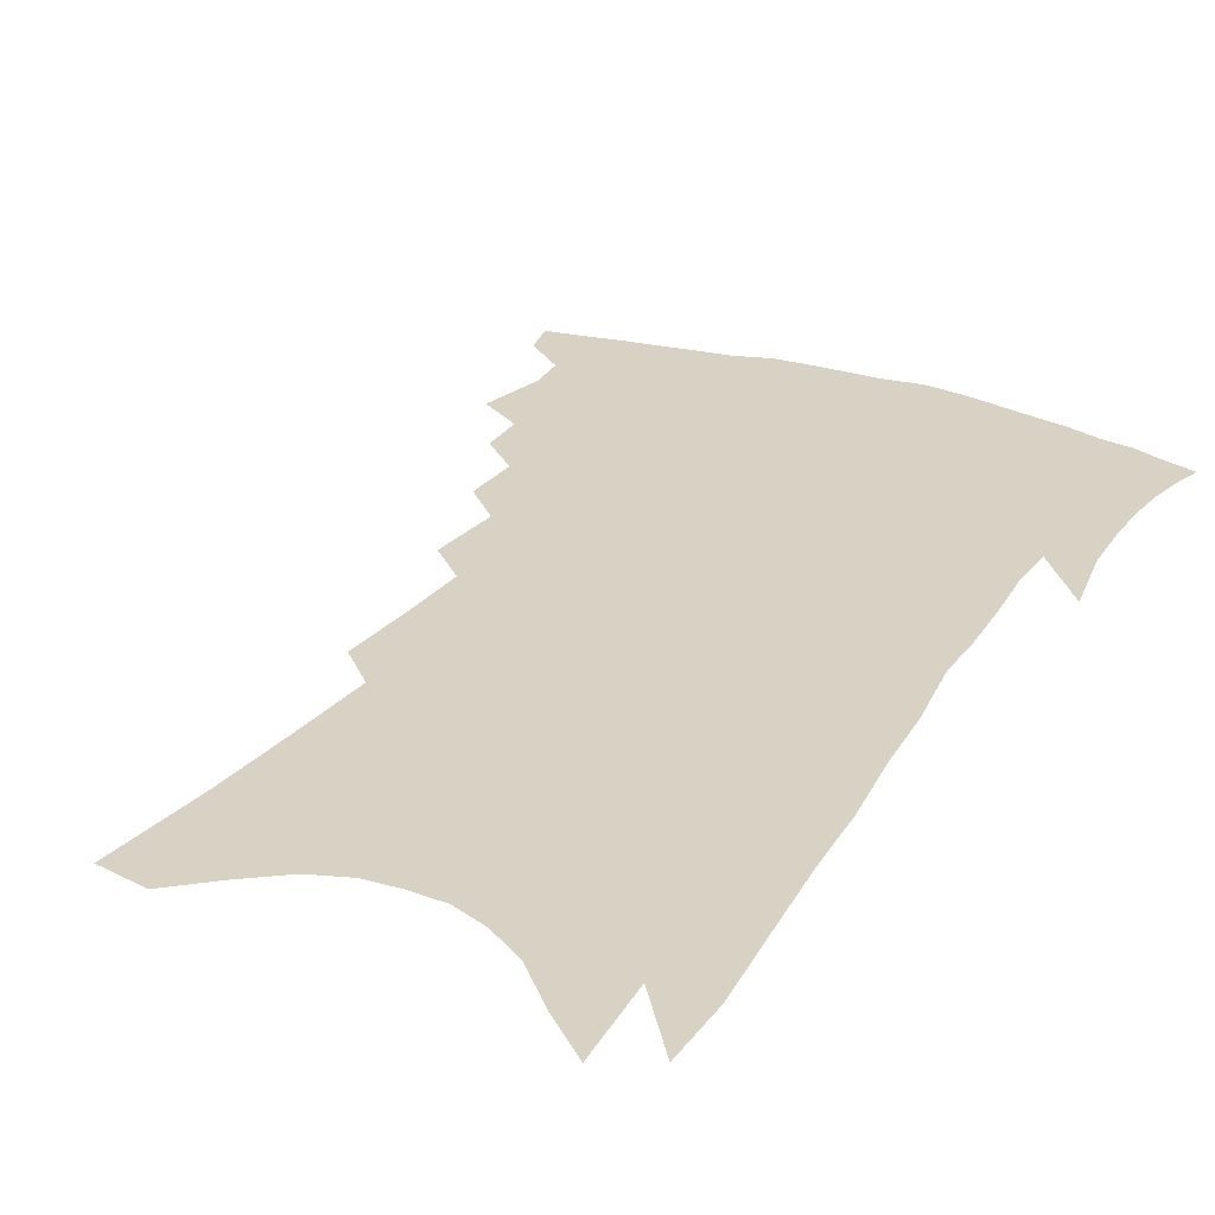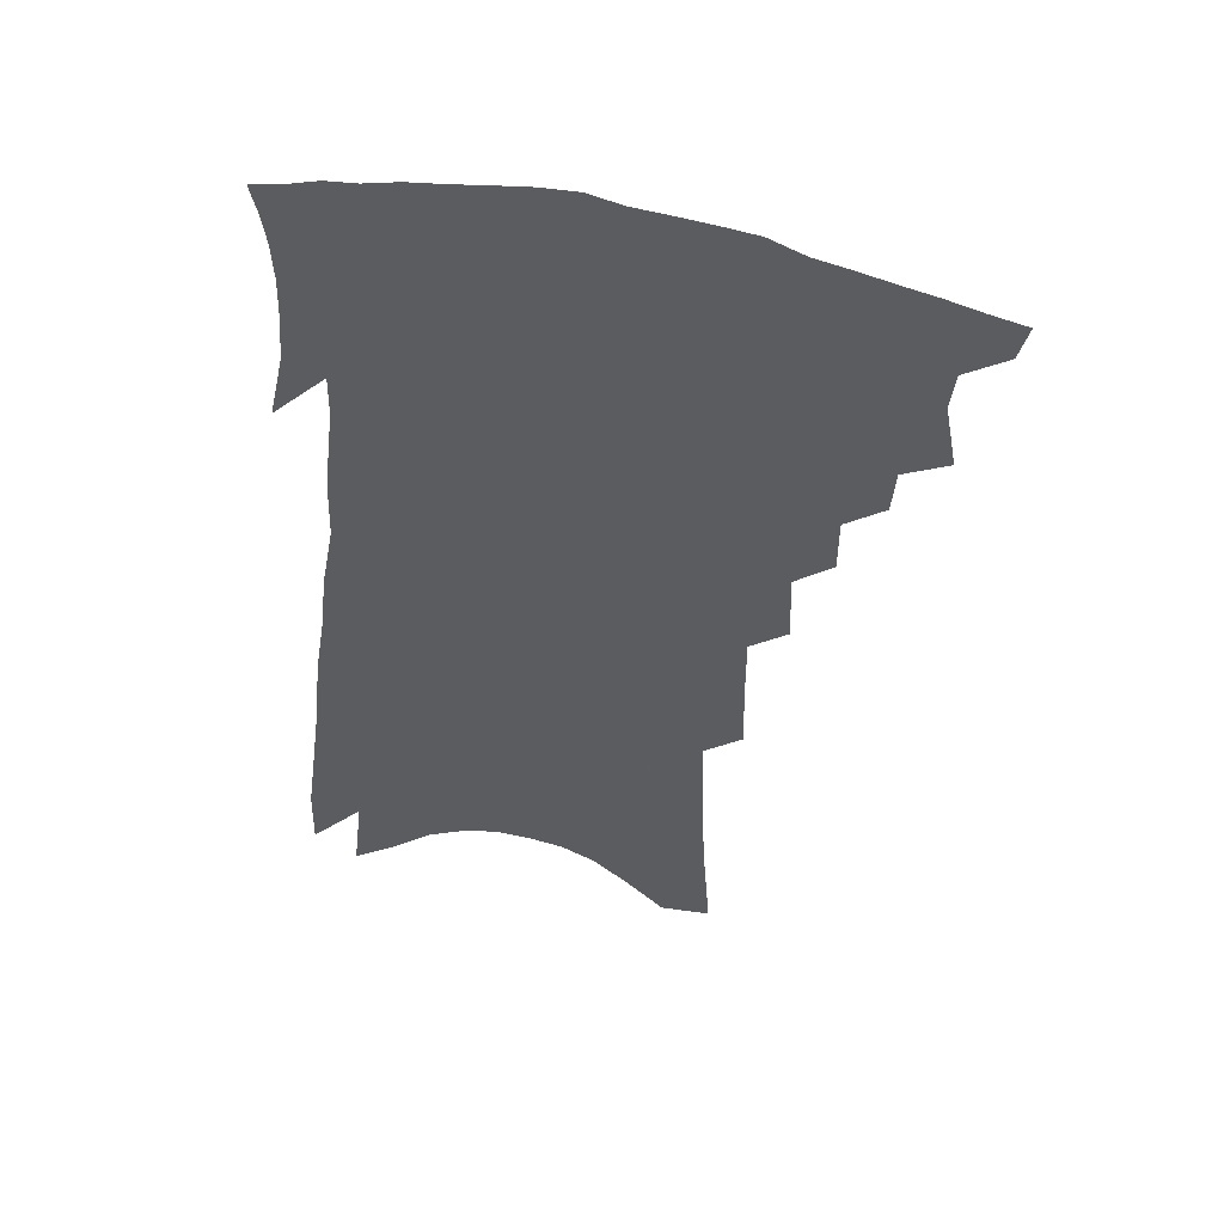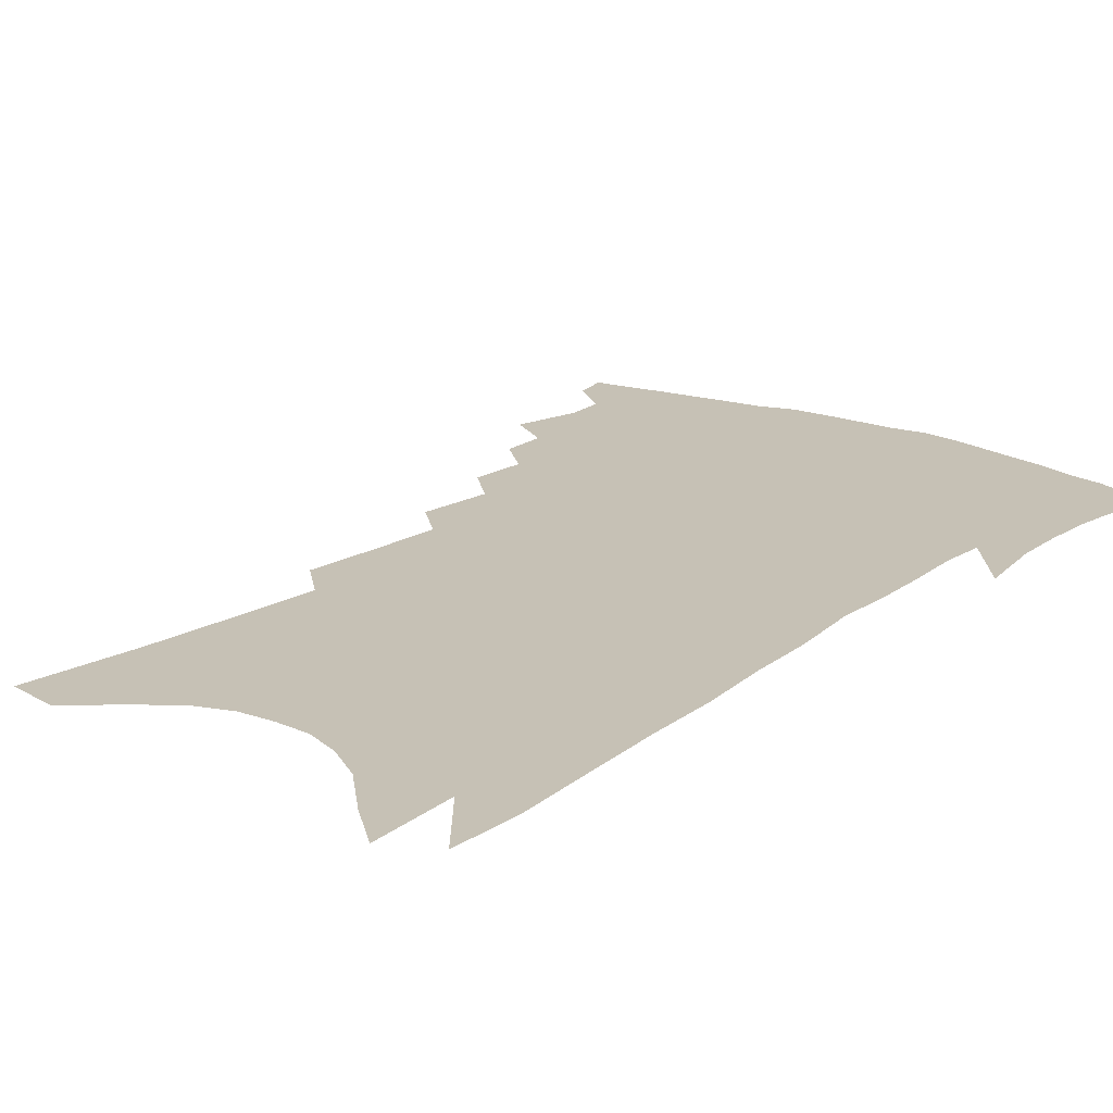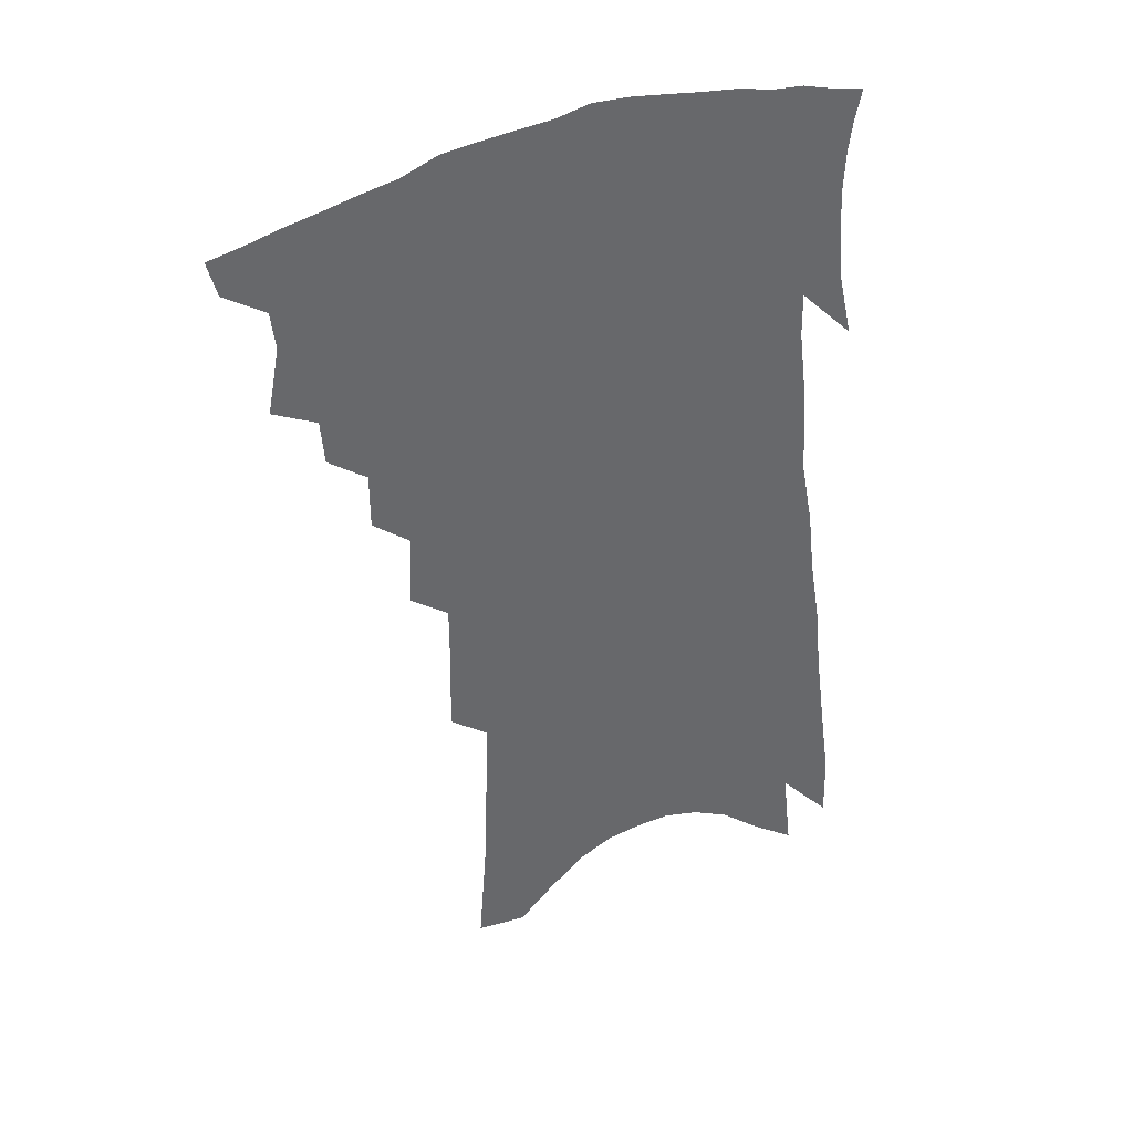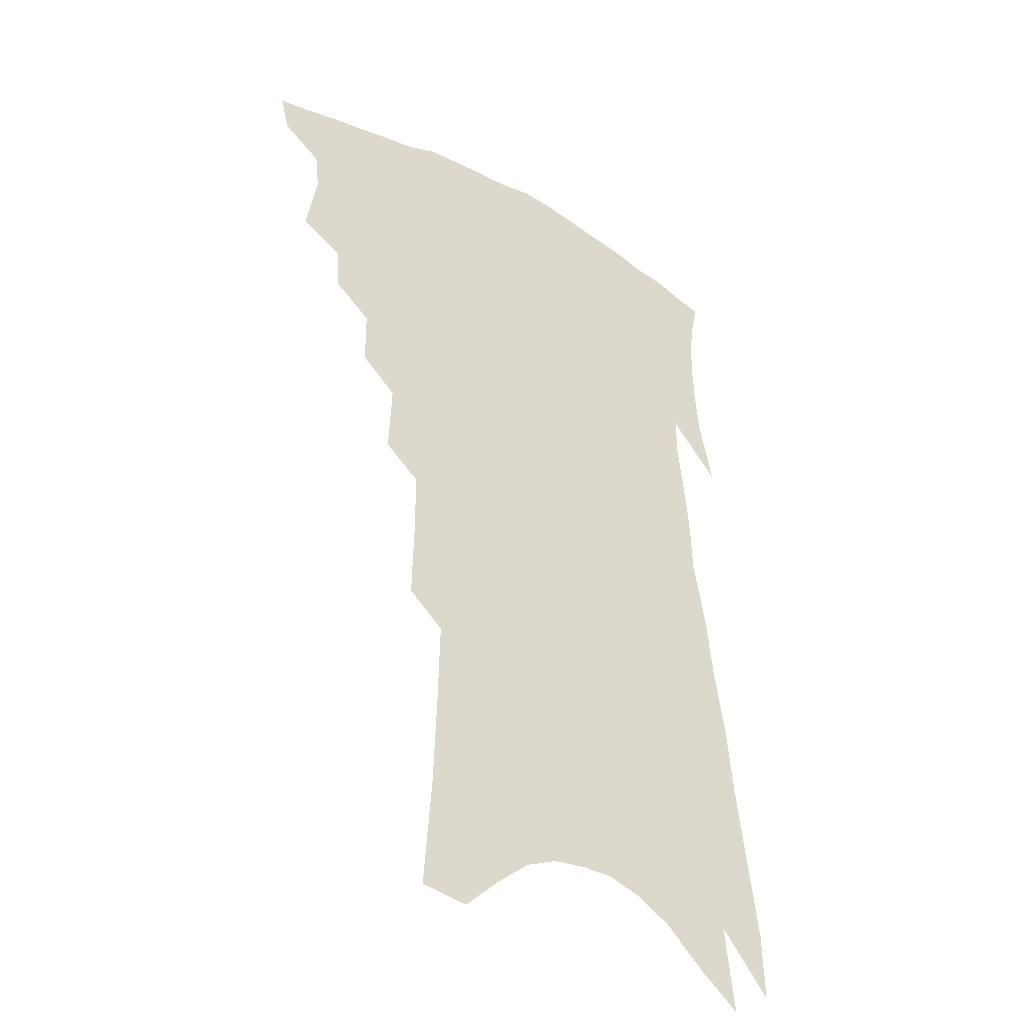
<metadata>
{"format":"obj","ext":"obj","renderer":"f3d","projection":"perspective","resolution":1024,"background":"white","views":[{"elev":27.7,"azim":30.8,"up":"+Z"},{"elev":51.5,"azim":-167.0,"up":"+Y"},{"elev":18.8,"azim":41.2,"up":"+Z"},{"elev":39.7,"azim":-24.9,"up":"+Y"},{"elev":-37.1,"azim":-37.0,"up":"+Y"}]}
</metadata>
<code>
v 471.9 386.3 0
v 468.9 397.8 0
v 482.8 343.6 0
v 486.8 364.8 0
v 485.3 377.1 0
v 483.4 388.7 0
v 480.5 400.1 0
v 498.2 321.5 0
v 497.1 336.1 0
v 499.6 355.7 0
v 498.8 368.7 0
v 496.7 379.9 0
v 494.3 391.2 0
v 491.6 402.9 0
v 511 293.6 0
v 510.9 311.8 0
v 512.5 331.6 0
v 511.1 344.7 0
v 511.7 359.9 0
v 510.1 371.4 0
v 508 382.3 0
v 505.6 393.5 0
v 503 405.1 0
v 522.2 259.6 0
v 523.3 283.3 0
v 522.9 301.2 0
v 524 321.4 0
v 524.3 337.3 0
v 524.1 351.3 0
v 522.4 362 0
v 520.9 373.5 0
v 519 384.5 0
v 516.9 395.5 0
v 514.2 407.5 0
v 533.9 203.1 0
v 534.5 227.7 0
v 534.5 249.9 0
v 534.8 272 0
v 535 291.5 0
v 534.3 307.2 0
v 534.6 323.5 0
v 535.4 340.7 0
v 534.7 353.2 0
v 533.4 364.3 0
v 531.9 375.4 0
v 530.1 386.6 0
v 527.9 398.2 0
v 525.7 409.6 0
v 541.8 97.99 0
v 544.6 135.7 0
v 545.6 165.4 0
v 546.3 192.9 0
v 547 219.7 0
v 546.2 239 0
v 546.1 260 0
v 545.6 277.8 0
v 546.4 298.5 0
v 546.4 314.6 0
v 546.6 330.1 0
v 546 342.9 0
v 545.4 354.9 0
v 544.5 366.3 0
v 542.7 377.1 0
v 541.4 388.3 0
v 539.4 400.1 0
v 537.3 414 0
v 558.1 95.91 0
v 557.4 122.9 0
v 558.8 157 0
v 557.5 177.2 0
v 558.2 205.4 0
v 558.2 229.4 0
v 557.9 250.1 0
v 556.9 266.4 0
v 556.7 284.8 0
v 557.1 303.2 0
v 557 318.5 0
v 557.2 333.2 0
v 556.3 344 0
v 556.2 356.7 0
v 555.6 367.9 0
v 554.6 378.6 0
v 553.1 389.6 0
v 550.9 402.1 0
v 548.8 415.3 0
v 570.2 107.2 0
v 570.2 138.2 0
v 570.4 168 0
v 569.5 190.3 0
v 569 213.7 0
v 569 238.4 0
v 568 254.4 0
v 567.7 273.3 0
v 567.6 291.5 0
v 567.2 305.9 0
v 567.2 320.9 0
v 567.5 335.4 0
v 566.8 346 0
v 566.8 358.1 0
v 566.3 369 0
v 565.5 379.6 0
v 564.6 390.5 0
v 562.9 402.3 0
v 560.4 416.2 0
v 582 117.1 0
v 581.7 148.6 0
v 580.8 170.3 0
v 580 195.3 0
v 579.1 215.3 0
v 578.8 239.8 0
v 578 257.3 0
v 577.5 274.7 0
v 577.5 294.1 0
v 577.5 310.1 0
v 577.4 323.8 0
v 577.3 335.9 0
v 577.3 347.7 0
v 577.5 359.6 0
v 576.7 369.8 0
v 576.3 380.5 0
v 575.6 391.3 0
v 574 403.5 0
v 572 417 0
v 593.3 122 0
v 592.4 151.5 0
v 591.4 175.9 0
v 590.3 198.2 0
v 589.6 224.2 0
v 588.7 242.6 0
v 588 260 0
v 587.4 277.3 0
v 587.3 297.2 0
v 587.2 312.4 0
v 587.1 324.2 0
v 587.2 336.7 0
v 587.4 348.8 0
v 587.7 360.2 0
v 588 370.9 0
v 587.4 381.1 0
v 586.7 391.7 0
v 585.1 404.7 0
v 583.2 419.3 0
v 604.5 123.5 0
v 603.1 153.7 0
v 601.8 178.8 0
v 600.6 200.4 0
v 599.5 223.7 0
v 598.4 243.4 0
v 597.8 262.6 0
v 597.2 279.9 0
v 596.9 297 0
v 596.7 311.6 0
v 596.7 324.4 0
v 597 337.8 0
v 597.1 348.4 0
v 598 361.3 0
v 598.1 371.3 0
v 597.9 381.5 0
v 597.4 392.4 0
v 596.8 404.2 0
v 594.9 418.6 0
v 615.8 123.6 0
v 614.8 147.2 0
v 612.6 175.7 0
v 611 200 0
v 609.4 223.8 0
v 608.9 239.1 0
v 607.6 261.3 0
v 606.9 279.8 0
v 606.5 296.2 0
v 606.3 310.7 0
v 606.2 326.3 0
v 606.5 337.4 0
v 607.1 350.2 0
v 607.6 361.3 0
v 608.2 371.2 0
v 608.7 381.4 0
v 608.8 391.8 0
v 608.3 403.2 0
v 607 416.7 0
v 627.5 120.2 0
v 626.1 144.6 0
v 623.4 174.6 0
v 621.5 198.8 0
v 619.6 222 0
v 618.5 242.3 0
v 617.5 260.6 0
v 616.9 277.1 0
v 616.4 293.4 0
v 616.1 308.6 0
v 615.9 323.6 0
v 616 337.8 0
v 616.6 349.4 0
v 617.3 359.9 0
v 618.1 370.9 0
v 618.9 381 0
v 619.5 391.1 0
v 619.6 402 0
v 618.8 414.8 0
v 639.9 113.6 0
v 638.1 138.7 0
v 634.7 170.1 0
v 632.6 194.3 0
v 630.4 217.5 0
v 629.8 235.3 0
v 627.7 257.5 0
v 626.9 274.4 0
v 626.6 289.5 0
v 625.9 306.4 0
v 625.3 322.5 0
v 625.8 334.4 0
v 625.9 349.1 0
v 626.7 359.2 0
v 627.8 370.3 0
v 628.8 380.4 0
v 630.2 390.1 0
v 630.6 400.3 0
v 629.9 413.3 0
v 654.2 100.9 0
v 650.6 132.2 0
v 648.2 158.3 0
v 644.7 186.6 0
v 641.7 211.8 0
v 640.2 232.1 0
v 639.1 250.4 0
v 637.6 269.2 0
v 636.7 286 0
v 635.8 303.5 0
v 635.3 319 0
v 635.2 333.1 0
v 635.3 346.6 0
v 636 358.8 0
v 637.2 369 0
v 638.3 378.9 0
v 639.7 389.2 0
v 640.9 398.7 0
v 641.3 410.4 0
v 668.3 90.26 0
v 665 119.6 0
v 661.9 147.1 0
v 659.4 172.2 0
v 655.6 198.9 0
v 653.6 220.6 0
v 651.5 241.5 0
v 649.4 261.6 0
v 647.2 281.5 0
v 647.2 296.3 0
v 646.2 313 0
v 645.1 329.6 0
v 644.5 344.6 0
v 645.6 355.6 0
v 646.5 368.5 0
v 647.8 378.6 0
v 649.2 388 0
v 650.6 397.6 0
v 651.6 409.3 0
v 682.7 98.97 0
v 682 121.6 0
v 678.2 149.6 0
v 674.7 175.8 0
v 672.4 198.4 0
v 668.5 223.2 0
v 666.2 244 0
v 661.7 268.3 0
v 661.2 284.3 0
v 659.5 302.2 0
v 657.1 321.2 0
v 656.9 335.9 0
v 654.8 353.9 0
v 655.7 365.7 0
v 657.2 376.1 0
v 658.6 386.5 0
v 660.2 395.9 0
v 662.2 405.9 0
v 674.7 317.2 0
v 669.6 340.6 0
v 668.2 356.8 0
v 667.7 371.2 0
v 668.4 383.7 0
v 669.8 394.1 0
v 672.1 403.8 0
f 5 6 1
f 1 6 2
f 6 7 2
f 9 10 3
f 3 10 4
f 10 11 4
f 4 11 5
f 11 12 5
f 5 12 6
f 12 13 6
f 6 13 7
f 13 14 7
f 16 17 8
f 8 17 9
f 17 18 9
f 9 18 10
f 18 19 10
f 10 19 11
f 19 20 11
f 11 20 12
f 20 21 12
f 12 21 13
f 21 22 13
f 13 22 14
f 22 23 14
f 25 26 15
f 15 26 16
f 26 27 16
f 16 27 17
f 27 28 17
f 17 28 18
f 28 29 18
f 18 29 19
f 29 30 19
f 19 30 20
f 30 31 20
f 20 31 21
f 31 32 21
f 21 32 22
f 32 33 22
f 22 33 23
f 33 34 23
f 37 38 24
f 24 38 25
f 38 39 25
f 25 39 26
f 39 40 26
f 26 40 27
f 40 41 27
f 27 41 28
f 41 42 28
f 28 42 29
f 42 43 29
f 29 43 30
f 43 44 30
f 30 44 31
f 44 45 31
f 31 45 32
f 45 46 32
f 32 46 33
f 46 47 33
f 33 47 34
f 47 48 34
f 52 53 35
f 35 53 36
f 53 54 36
f 36 54 37
f 54 55 37
f 37 55 38
f 55 56 38
f 38 56 39
f 56 57 39
f 39 57 40
f 57 58 40
f 40 58 41
f 58 59 41
f 41 59 42
f 59 60 42
f 42 60 43
f 60 61 43
f 43 61 44
f 61 62 44
f 44 62 45
f 62 63 45
f 45 63 46
f 63 64 46
f 46 64 47
f 64 65 47
f 47 65 48
f 65 66 48
f 67 68 49
f 49 68 50
f 68 69 50
f 50 69 51
f 69 70 51
f 51 70 52
f 70 71 52
f 52 71 53
f 71 72 53
f 53 72 54
f 72 73 54
f 54 73 55
f 73 74 55
f 55 74 56
f 74 75 56
f 56 75 57
f 75 76 57
f 57 76 58
f 76 77 58
f 58 77 59
f 77 78 59
f 59 78 60
f 78 79 60
f 60 79 61
f 79 80 61
f 61 80 62
f 80 81 62
f 62 81 63
f 81 82 63
f 63 82 64
f 82 83 64
f 64 83 65
f 83 84 65
f 65 84 66
f 84 85 66
f 67 86 68
f 86 87 68
f 68 87 69
f 87 88 69
f 69 88 70
f 88 89 70
f 70 89 71
f 89 90 71
f 71 90 72
f 90 91 72
f 72 91 73
f 91 92 73
f 73 92 74
f 92 93 74
f 74 93 75
f 93 94 75
f 75 94 76
f 94 95 76
f 76 95 77
f 95 96 77
f 77 96 78
f 96 97 78
f 78 97 79
f 97 98 79
f 79 98 80
f 98 99 80
f 80 99 81
f 99 100 81
f 81 100 82
f 100 101 82
f 82 101 83
f 101 102 83
f 83 102 84
f 102 103 84
f 84 103 85
f 103 104 85
f 86 105 87
f 105 106 87
f 87 106 88
f 106 107 88
f 88 107 89
f 107 108 89
f 89 108 90
f 108 109 90
f 90 109 91
f 109 110 91
f 91 110 92
f 110 111 92
f 92 111 93
f 111 112 93
f 93 112 94
f 112 113 94
f 94 113 95
f 113 114 95
f 95 114 96
f 114 115 96
f 96 115 97
f 115 116 97
f 97 116 98
f 116 117 98
f 98 117 99
f 117 118 99
f 99 118 100
f 118 119 100
f 100 119 101
f 119 120 101
f 101 120 102
f 120 121 102
f 102 121 103
f 121 122 103
f 103 122 104
f 122 123 104
f 105 124 106
f 124 125 106
f 106 125 107
f 125 126 107
f 107 126 108
f 126 127 108
f 108 127 109
f 127 128 109
f 109 128 110
f 128 129 110
f 110 129 111
f 129 130 111
f 111 130 112
f 130 131 112
f 112 131 113
f 131 132 113
f 113 132 114
f 132 133 114
f 114 133 115
f 133 134 115
f 115 134 116
f 134 135 116
f 116 135 117
f 135 136 117
f 117 136 118
f 136 137 118
f 118 137 119
f 137 138 119
f 119 138 120
f 138 139 120
f 120 139 121
f 139 140 121
f 121 140 122
f 140 141 122
f 122 141 123
f 141 142 123
f 124 143 125
f 143 144 125
f 125 144 126
f 144 145 126
f 126 145 127
f 145 146 127
f 127 146 128
f 146 147 128
f 128 147 129
f 147 148 129
f 129 148 130
f 148 149 130
f 130 149 131
f 149 150 131
f 131 150 132
f 150 151 132
f 132 151 133
f 151 152 133
f 133 152 134
f 152 153 134
f 134 153 135
f 153 154 135
f 135 154 136
f 154 155 136
f 136 155 137
f 155 156 137
f 137 156 138
f 156 157 138
f 138 157 139
f 157 158 139
f 139 158 140
f 158 159 140
f 140 159 141
f 159 160 141
f 141 160 142
f 160 161 142
f 143 162 144
f 162 163 144
f 144 163 145
f 163 164 145
f 145 164 146
f 164 165 146
f 146 165 147
f 165 166 147
f 147 166 148
f 166 167 148
f 148 167 149
f 167 168 149
f 149 168 150
f 168 169 150
f 150 169 151
f 169 170 151
f 151 170 152
f 170 171 152
f 152 171 153
f 171 172 153
f 153 172 154
f 172 173 154
f 154 173 155
f 173 174 155
f 155 174 156
f 174 175 156
f 156 175 157
f 175 176 157
f 157 176 158
f 176 177 158
f 158 177 159
f 177 178 159
f 159 178 160
f 178 179 160
f 160 179 161
f 179 180 161
f 162 181 163
f 181 182 163
f 163 182 164
f 182 183 164
f 164 183 165
f 183 184 165
f 165 184 166
f 184 185 166
f 166 185 167
f 185 186 167
f 167 186 168
f 186 187 168
f 168 187 169
f 187 188 169
f 169 188 170
f 188 189 170
f 170 189 171
f 189 190 171
f 171 190 172
f 190 191 172
f 172 191 173
f 191 192 173
f 173 192 174
f 192 193 174
f 174 193 175
f 193 194 175
f 175 194 176
f 194 195 176
f 176 195 177
f 195 196 177
f 177 196 178
f 196 197 178
f 178 197 179
f 197 198 179
f 179 198 180
f 198 199 180
f 181 200 182
f 200 201 182
f 182 201 183
f 201 202 183
f 183 202 184
f 202 203 184
f 184 203 185
f 203 204 185
f 185 204 186
f 204 205 186
f 186 205 187
f 205 206 187
f 187 206 188
f 206 207 188
f 188 207 189
f 207 208 189
f 189 208 190
f 208 209 190
f 190 209 191
f 209 210 191
f 191 210 192
f 210 211 192
f 192 211 193
f 211 212 193
f 193 212 194
f 212 213 194
f 194 213 195
f 213 214 195
f 195 214 196
f 214 215 196
f 196 215 197
f 215 216 197
f 197 216 198
f 216 217 198
f 198 217 199
f 217 218 199
f 200 219 201
f 219 220 201
f 201 220 202
f 220 221 202
f 202 221 203
f 221 222 203
f 203 222 204
f 222 223 204
f 204 223 205
f 223 224 205
f 205 224 206
f 224 225 206
f 206 225 207
f 225 226 207
f 207 226 208
f 226 227 208
f 208 227 209
f 227 228 209
f 209 228 210
f 228 229 210
f 210 229 211
f 229 230 211
f 211 230 212
f 230 231 212
f 212 231 213
f 231 232 213
f 213 232 214
f 232 233 214
f 214 233 215
f 233 234 215
f 215 234 216
f 234 235 216
f 216 235 217
f 235 236 217
f 217 236 218
f 236 237 218
f 219 238 220
f 238 239 220
f 220 239 221
f 239 240 221
f 221 240 222
f 240 241 222
f 222 241 223
f 241 242 223
f 223 242 224
f 242 243 224
f 224 243 225
f 243 244 225
f 225 244 226
f 244 245 226
f 226 245 227
f 245 246 227
f 227 246 228
f 246 247 228
f 228 247 229
f 247 248 229
f 229 248 230
f 248 249 230
f 230 249 231
f 249 250 231
f 231 250 232
f 250 251 232
f 232 251 233
f 251 252 233
f 233 252 234
f 252 253 234
f 234 253 235
f 253 254 235
f 235 254 236
f 254 255 236
f 236 255 237
f 255 256 237
f 239 257 240
f 257 258 240
f 240 258 241
f 258 259 241
f 241 259 242
f 259 260 242
f 242 260 243
f 260 261 243
f 243 261 244
f 261 262 244
f 244 262 245
f 262 263 245
f 245 263 246
f 263 264 246
f 246 264 247
f 264 265 247
f 247 265 248
f 265 266 248
f 248 266 249
f 266 267 249
f 249 267 250
f 267 268 250
f 250 268 251
f 268 269 251
f 251 269 252
f 269 270 252
f 252 270 253
f 270 271 253
f 253 271 254
f 271 272 254
f 254 272 255
f 272 273 255
f 255 273 256
f 273 274 256
f 268 275 269
f 275 276 269
f 269 276 270
f 276 277 270
f 270 277 271
f 277 278 271
f 271 278 272
f 278 279 272
f 272 279 273
f 279 280 273
f 273 280 274
f 280 281 274

</code>
